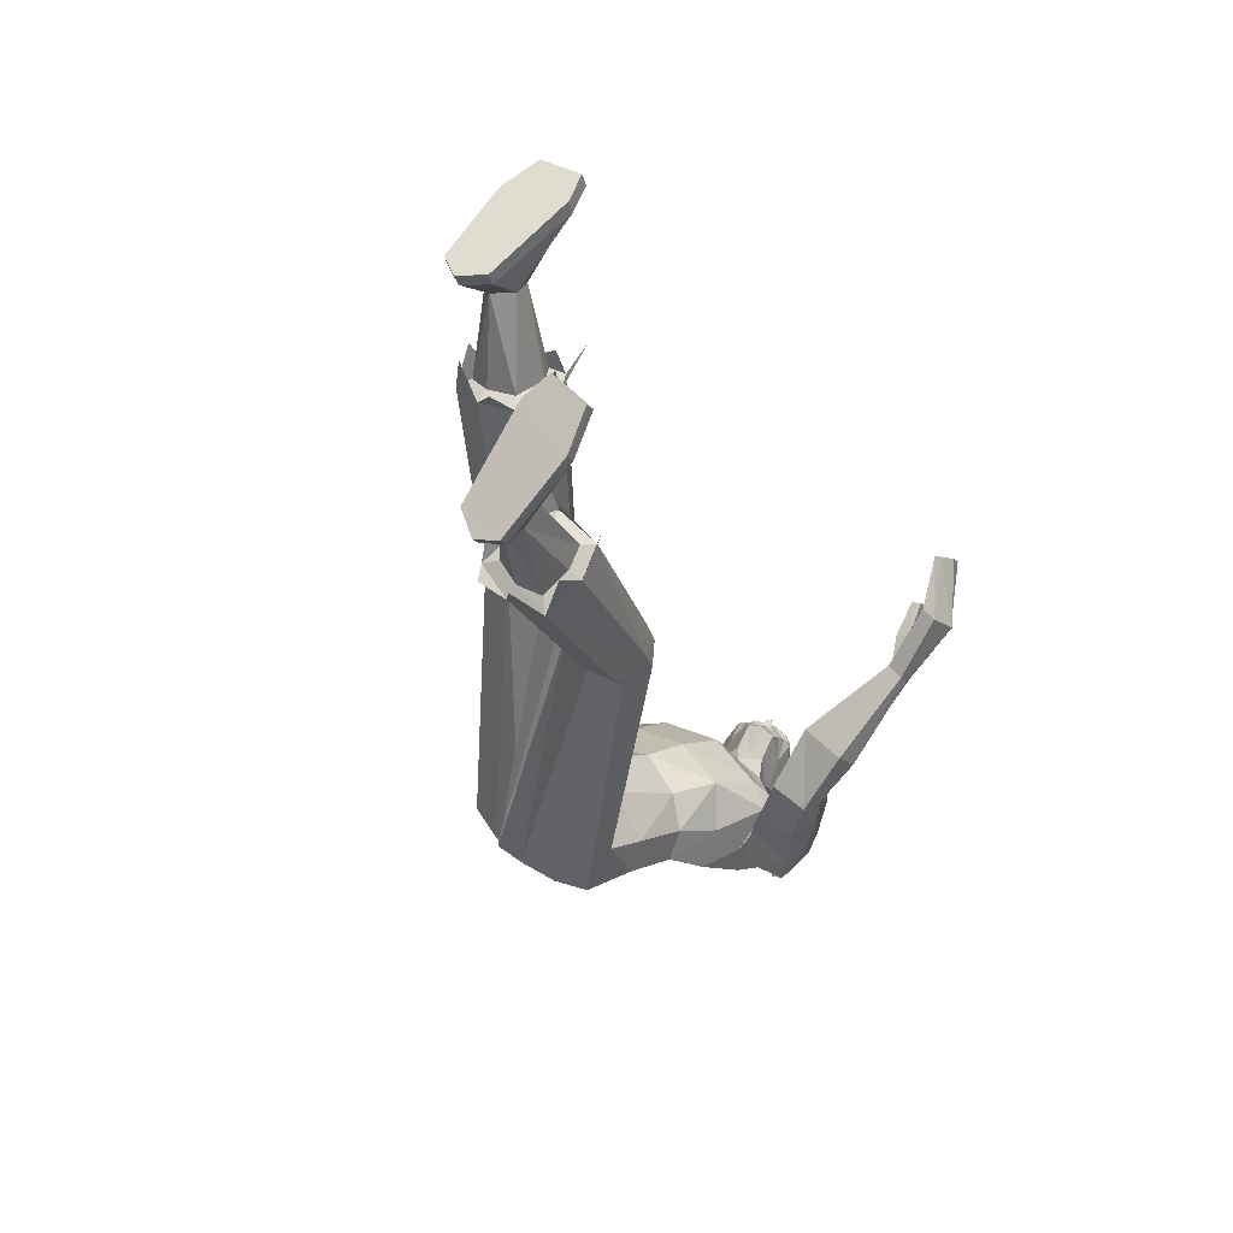
<metadata>
{"format":"obj","ext":"obj","renderer":"f3d","projection":"perspective","resolution":1024,"background":"white","views":[{"elev":44.7,"azim":43.0,"up":"+Z"}]}
</metadata>
<code>
o MilkShape3D_Mesh
v -0.01619 0.7872 -2.5
v -0.006139 0.7943 -2.506
v -0.01881 0.8063 -2.497
v -0.0215 0.8054 -2.496
v 0.02889 0.7526 -2.467
v 0.01994 0.783 -2.502
v 0.003462 0.7496 -2.455
v -0.0356 0.8259 -2.54
v -0.03282 0.8268 -2.541
v -0.02768 0.8231 -2.537
v 0.005673 0.819 -2.545
v 0.01938 0.804 -2.525
v 0.02841 0.814 -2.545
v 0.0235 0.824 -2.581
v 0.001838 0.8281 -2.562
v -0.005593 0.8436 -2.563
v -0.04559 0.8458 -2.561
v -0.005628 0.8579 -2.602
v -0.05681 0.8604 -2.599
v 0.01242 0.7025 -2.492
v 0.03787 0.7112 -2.497
v 0.01732 0.6579 -2.467
v 0.06293 0.6747 -2.503
v -0.01381 0.8614 -2.637
v -0.06255 0.8595 -2.635
v 0.05364 0.719 -2.577
v 0.04322 0.7591 -2.535
v 0.05497 0.7024 -2.558
v 0.07973 0.6391 -2.576
v 0.04685 0.7794 -2.653
v 0.03983 0.7845 -2.629
v 0.05631 0.7519 -2.65
v 0.05294 0.7582 -2.601
v 0.06702 0.7402 -2.609
v 0.05928 0.7377 -2.608
v 0.04121 0.794 -2.582
v 0.04522 0.7283 -2.644
v 0.04857 0.7494 -2.648
v 0.03091 0.7411 -2.676
v 0.03911 0.7769 -2.652
v 0.005495 0.7897 -2.71
v -0.002522 0.837 -2.685
v 0.04113 0.674 -2.582
v 0.03301 0.6913 -2.597
v 0.02489 0.7039 -2.621
v 0.02868 0.7127 -2.62
v -0.01193 0.6979 -2.643
v -0.02184 0.7077 -2.683
v -0.03767 0.7396 -2.715
v -0.05152 0.7764 -2.727
v -0.06376 0.8324 -2.693
v -0.004634 0.6856 -2.624
v 0.004635 0.6691 -2.6
v 0.01367 0.6478 -2.588
v 0.08385 0.6108 -2.599
v 0.01796 0.5954 -2.605
v 0.02945 0.6039 -2.578
v -0.0242 0.8046 -2.496
v -0.02972 0.7867 -2.502
v -0.02122 0.7364 -2.459
v -0.04208 0.763 -2.491
v -0.03837 0.8251 -2.54
v -0.03908 0.8194 -2.535
v -0.0647 0.7963 -2.533
v -0.0605 0.7783 -2.511
v -0.07926 0.7793 -2.527
v -0.09211 0.7868 -2.561
v -0.07209 0.8042 -2.55
v -0.07555 0.821 -2.551
v -0.09544 0.829 -2.587
v -0.0135 0.6947 -2.488
v -0.02755 0.6753 -2.504
v -0.1017 0.8331 -2.622
v -0.05639 0.727 -2.518
v -0.05407 0.6843 -2.558
v -0.04014 0.6718 -2.542
v -0.0437 0.6399 -2.576
v -0.09688 0.7026 -2.624
v -0.09641 0.7406 -2.605
v -0.1063 0.73 -2.627
v -0.08617 0.6909 -2.583
v -0.08329 0.7143 -2.578
v -0.07843 0.6933 -2.584
v -0.08874 0.7522 -2.559
v -0.08914 0.7051 -2.625
v -0.07333 0.6901 -2.624
v -0.07904 0.7056 -2.657
v -0.0986 0.7325 -2.629
v -0.09758 0.7564 -2.692
v -0.1108 0.8021 -2.666
v -0.02066 0.6541 -2.572
v -0.02878 0.6714 -2.587
v -0.04433 0.6891 -2.607
v -0.0369 0.684 -2.611
v -0.04782 0.6116 -2.6
v 0.37 0.8172 -1.954
v 0.3626 0.7133 -2.034
v 0.3432 0.7174 -2.029
v 0.3969 0.7792 -1.925
v 0.3733 0.6876 -2.012
v 0.3357 0.7846 -1.918
v 0.3335 0.7414 -1.962
v 0.3364 0.6801 -1.991
v 0.3515 0.746 -1.885
v 0.369 0.6756 -1.996
v 0.3806 0.742 -1.889
v 0.3288 0.8771 -1.874
v 0.3456 0.8193 -1.951
v 0.3168 0.8731 -1.879
v 0.3117 0.8431 -1.857
v 0.3347 0.8523 -1.845
v 0.3174 0.8164 -1.827
v 0.3286 0.8198 -1.822
v 0.3436 0.7716 -1.99
v 0.2998 0.788 -1.931
v 0.3165 0.8089 -1.943
v 0.2967 0.8014 -1.946
v 0.316 0.792 -1.927
v 0.3051 0.7444 -1.987
v 0.3383 0.7094 -2.02
v 0.3335 0.6941 -2.004
v 0.3096 0.7348 -1.971
v 0.3288 0.7739 -1.985
v 0.2238 0.581 -2.545
v 0.26 0.513 -2.51
v 0.2191 0.5316 -2.555
v 0.259 0.5937 -2.503
v 0.2924 0.5355 -2.418
v 0.2806 0.5856 -2.425
v 0.2782 0.4993 -2.437
v 0.1799 0.5261 -2.552
v 0.1804 0.59 -2.568
v 0.1801 0.6166 -2.502
v 0.1795 0.6055 -2.44
v 0.1789 0.5489 -2.401
v 0.1793 0.4757 -2.52
v 0.1932 0.5833 -2.394
v 0.1789 0.4772 -2.457
v 0.1933 0.5331 -2.4
v 0.1933 0.4939 -2.404
v 0.3014 0.5785 -2.31
v 0.2267 0.5772 -2.299
v 0.2116 0.5187 -2.303
v 0.319 0.521 -2.32
v 0.2267 0.4737 -2.311
v 0.2993 0.475 -2.322
v 0.3146 0.5521 -2.209
v 0.2715 0.551 -2.2
v 0.2491 0.5051 -2.203
v 0.3377 0.507 -2.217
v 0.2551 0.4697 -2.209
v 0.3277 0.4709 -2.219
v 0.3337 0.6055 -2.181
v 0.2824 0.6118 -2.173
v 0.2562 0.5743 -2.134
v 0.3617 0.5644 -2.146
v 0.2637 0.5428 -2.105
v 0.3503 0.5359 -2.114
v -0.441 0.4763 -1.989
v -0.4183 0.4918 -1.984
v -0.4327 0.4921 -1.989
v -0.4112 0.4754 -1.98
v -0.4363 0.4617 -1.986
v -0.4173 0.4612 -1.98
v -0.4027 0.4895 -2.028
v -0.4171 0.4899 -2.033
v -0.4253 0.4741 -2.033
v -0.3956 0.4732 -2.025
v -0.4206 0.4594 -2.03
v -0.4016 0.4589 -2.025
v -0.3863 0.5124 -2.033
v -0.4223 0.5132 -2.045
v -0.4429 0.4737 -2.046
v -0.3685 0.4715 -2.024
v -0.4311 0.4371 -2.038
v -0.3837 0.4359 -2.024
v 0.1587 0.01357 -1.019
v 0.1394 -0.02785 -1.052
v 0.2382 0.004094 -1.026
v 0.2559 -0.05511 -1.073
v 0.1492 -0.1647 -1.162
v 0.236 -0.1724 -1.168
v 0.1954 -0.1876 -1.18
v 0.159 -0.0523 -1.192
v 0.1342 0.03772 -1.335
v 0.1143 0.009439 -1.344
v 0.1476 -0.0863 -1.202
v 0.196 -0.05458 -1.198
v 0.1925 0.03334 -1.344
v 0.2054 -0.0947 -1.215
v 0.2055 -0.005339 -1.361
v 0.1111 -0.05711 -1.365
v 0.1767 -0.1143 -1.216
v 0.2018 -0.05836 -1.379
v 0.1593 -0.07089 -1.375
v 0.1567 0.029 -1.038
v 0.1375 -0.01242 -1.071
v 0.2362 0.01952 -1.046
v 0.2539 -0.04088 -1.094
v 0.1478 -0.1509 -1.179
v 0.2346 -0.1587 -1.185
v 0.194 -0.1739 -1.197
v -0.212 0.3725 -1.009
v -0.1133 0.3335 -1.021
v -0.1325 0.384 -1.005
v -0.2297 0.3003 -1.031
v -0.123 0.1662 -1.074
v -0.2099 0.1567 -1.077
v -0.1692 0.1382 -1.083
v -0.08813 0.2473 -1.307
v -0.108 0.2764 -1.312
v -0.1329 0.2589 -1.144
v -0.1214 0.2238 -1.138
v -0.1663 0.2687 -1.318
v -0.1699 0.2539 -1.149
v -0.1793 0.2263 -1.316
v -0.1793 0.2104 -1.146
v -0.08492 0.1781 -1.297
v -0.1506 0.1926 -1.138
v -0.1756 0.1708 -1.309
v -0.1331 0.1612 -1.3
v -0.1305 0.3915 -1.029
v -0.1113 0.3409 -1.044
v -0.2101 0.3799 -1.032
v -0.2278 0.3062 -1.055
v -0.1217 0.1728 -1.096
v -0.2085 0.1634 -1.098
v -0.1678 0.1448 -1.104
v 0.01111 0.1145 -2.081
v 0.07745 0.1329 -2.089
v 0.01308 0.2882 -2.164
v 0.08206 0.2281 -2.157
v 0.1605 0.1344 -2.171
v 0.1538 0.2205 -2.23
v 0.1533 0.07895 -2.243
v 0.1591 0.1887 -2.283
v 0.07462 0.2034 -1.692
v 0.01056 0.03739 -2.071
v 0.1043 0.2379 -1.694
v 0.175 0.2251 -1.702
v 0.2109 0.18 -1.706
v 0.01105 -6.3e-05 -2.167
v 0.06982 0.1214 -1.688
v 0.2053 0.1144 -1.704
v 0.1095 0.2119 -1.626
v 0.07977 0.1756 -1.638
v 0.1774 0.1984 -1.636
v 0.2161 0.1585 -1.66
v 0.07497 0.09749 -1.663
v 0.2105 0.09631 -1.681
v 0.118 0.06463 -1.339
v 0.08835 0.02465 -1.351
v 0.2052 0.05838 -1.351
v 0.2246 0.003654 -1.375
v 0.08355 -0.06942 -1.381
v 0.2191 -0.0713 -1.401
v 0.1373 0.04473 -1.304
v 0.2336 -0.05444 -1.33
v 0.2556 0.01167 -1.27
v 0.09194 0.06006 -1.271
v 0.06997 -0.03449 -1.303
v -0.05488 0.1337 -2.09
v -0.05731 0.2289 -2.158
v -0.1366 0.1363 -2.173
v -0.1281 0.2222 -2.232
v -0.1329 0.1905 -2.286
v -0.1291 0.08068 -2.245
v -0.04846 0.2735 -1.703
v -0.07815 0.3072 -1.711
v -0.1489 0.2932 -1.717
v -0.1847 0.248 -1.713
v -0.04366 0.1934 -1.685
v -0.1792 0.1837 -1.7
v -0.0833 0.3045 -1.65
v -0.05361 0.2664 -1.645
v -0.1513 0.2878 -1.653
v -0.1899 0.2416 -1.657
v -0.04881 0.1852 -1.633
v -0.1843 0.1765 -1.648
v -0.09188 0.2989 -1.327
v -0.06219 0.2577 -1.321
v -0.1791 0.2881 -1.335
v -0.1985 0.2281 -1.333
v -0.05739 0.16 -1.306
v -0.1929 0.1497 -1.323
v -0.1111 0.2963 -1.288
v -0.2075 0.1962 -1.266
v -0.2294 0.2817 -1.242
v -0.06578 0.3249 -1.264
v -0.04381 0.2259 -1.251
v 0.01205 0.05286 -2.258
v 0.01308 0.1388 -2.258
v 0.08743 0.06274 -2.257
v 0.08123 0.1704 -2.302
v 0.1419 0.102 -1.695
v 0.147 0.08145 -1.676
v 0.1556 -0.08895 -1.396
v 0.1924 -0.1192 -1.336
v 0.1194 -0.1127 -1.365
v -0.06321 0.06366 -2.259
v -0.05502 0.1713 -2.303
v -0.1157 0.1732 -1.688
v -0.1209 0.1653 -1.637
v -0.1295 0.136 -1.311
v -0.1663 0.1351 -1.244
v -0.09325 0.1281 -1.273
v 0.01402 0.3929 -2.242
v 0.09777 0.3703 -2.269
v 0.1179 0.4709 -2.306
v 0.01497 0.4903 -2.29
v 0.13 0.5682 -2.373
v 0.01611 0.5922 -2.359
v 0.1336 0.6161 -2.451
v 0.1446 0.3383 -2.311
v 0.162 0.4265 -2.371
v 0.1333 0.6422 -2.519
v -0.0696 0.3713 -2.27
v -0.08793 0.4721 -2.308
v -0.09782 0.5696 -2.375
v -0.09969 0.6175 -2.453
v -0.1162 0.3399 -2.313
v -0.1317 0.4283 -2.373
v -0.1466 0.5509 -2.404
v -0.1459 0.6075 -2.442
v -0.1454 0.6186 -2.504
v -0.09811 0.6436 -2.521
v -0.1466 0.4792 -2.46
v -0.1451 0.592 -2.57
v -0.183 0.563 -2.381
v 0.1498 0.3055 -2.361
v 0.1673 0.3811 -2.436
v 0.08252 0.2902 -2.377
v 0.08355 0.3668 -2.452
v 0.08484 0.4657 -2.544
v 0.08534 0.5132 -2.572
v 0.08587 0.5711 -2.595
v 0.01429 0.2732 -2.377
v 0.01529 0.3565 -2.443
v 0.0166 0.4608 -2.534
v 0.01715 0.5094 -2.567
v 0.01767 0.5634 -2.592
v -0.121 0.3072 -2.363
v -0.1365 0.3829 -2.438
v -0.1461 0.4777 -2.522
v -0.05373 0.2911 -2.378
v -0.0527 0.3677 -2.453
v -0.05141 0.4666 -2.545
v -0.1456 0.5281 -2.554
v -0.05091 0.5141 -2.573
v -0.05038 0.572 -2.596
v -0.1817 0.5151 -2.397
v -0.1764 0.547 -2.551
v -0.2253 0.5211 -2.52
v -0.1831 0.5934 -2.532
v -0.226 0.5984 -2.496
v -0.2626 0.575 -2.427
v -0.2752 0.5253 -2.434
v -0.2574 0.4932 -2.457
v -0.1808 0.4778 -2.41
v -0.3056 0.5451 -2.323
v -0.2344 0.5386 -2.298
v -0.2188 0.4817 -2.311
v -0.3207 0.4917 -2.348
v -0.2319 0.4399 -2.331
v -0.3009 0.4462 -2.355
v -0.3384 0.4987 -2.234
v -0.298 0.4941 -2.217
v -0.2752 0.449 -2.226
v -0.3592 0.4573 -2.256
v -0.2798 0.4159 -2.24
v -0.349 0.4219 -2.263
v -0.3709 0.5115 -2.16
v -0.3221 0.5102 -2.142
v -0.2992 0.4551 -2.131
v -0.4002 0.4585 -2.165
v -0.3081 0.413 -2.131
v -0.3913 0.4157 -2.157
f 1 2 3
f 4 1 3
f 1 5 6
f 1 6 2
f 5 1 7
f 3 8 4
f 3 9 8
f 3 2 10
f 10 9 3
f 2 11 10
f 2 6 12
f 12 11 2
f 12 13 11
f 13 14 11
f 10 11 15
f 11 14 15
f 14 16 15
f 15 16 10
f 16 9 10
f 9 17 8
f 9 16 17
f 16 18 17
f 18 19 17
f 16 14 18
f 20 5 7
f 20 21 5
f 20 22 21
f 22 23 21
f 19 24 25
f 19 18 24
f 5 26 27
f 5 21 26
f 21 28 26
f 21 23 28
f 23 29 28
f 30 31 32
f 33 34 32
f 31 33 32
f 33 26 35
f 33 36 27
f 27 6 5
f 6 27 12
f 27 36 13
f 27 13 12
f 36 14 13
f 27 26 33
f 36 33 31
f 35 37 38
f 37 39 38
f 39 40 38
f 39 41 40
f 40 41 42
f 42 24 31
f 24 18 31
f 42 31 40
f 18 14 31
f 31 14 36
f 28 29 43
f 28 43 26
f 43 44 26
f 26 44 35
f 44 45 46
f 46 37 35
f 45 47 37
f 47 39 37
f 47 48 39
f 48 49 39
f 49 41 39
f 41 49 50
f 42 41 50
f 50 51 42
f 51 25 42
f 25 24 42
f 46 35 44
f 46 45 37
f 45 52 47
f 44 53 45
f 53 52 45
f 43 53 44
f 43 54 53
f 55 56 57
f 29 55 43
f 55 57 43
f 57 54 43
f 33 35 34
f 30 40 31
f 34 35 38
f 34 38 32
f 32 38 40
f 32 40 30
f 59 1 58
f 1 4 58
f 1 60 7
f 1 61 60
f 1 59 61
f 4 8 58
f 8 62 58
f 63 59 58
f 58 62 63
f 63 64 59
f 65 61 59
f 59 64 65
f 64 66 65
f 64 67 66
f 68 64 63
f 68 67 64
f 68 69 67
f 63 69 68
f 63 62 69
f 8 17 62
f 17 69 62
f 17 70 69
f 17 19 70
f 70 67 69
f 7 60 20
f 60 71 20
f 71 22 20
f 71 72 22
f 25 73 19
f 73 70 19
f 74 75 60
f 75 71 60
f 75 76 71
f 76 72 71
f 76 77 72
f 78 79 80
f 78 81 82
f 78 82 79
f 83 75 82
f 74 84 82
f 60 61 74
f 65 74 61
f 66 84 74
f 65 66 74
f 66 67 84
f 82 75 74
f 79 82 84
f 85 86 83
f 85 87 86
f 85 88 87
f 88 89 87
f 90 89 88
f 79 73 90
f 79 70 73
f 88 79 90
f 79 67 70
f 84 67 79
f 91 77 76
f 75 91 76
f 75 92 91
f 83 92 75
f 93 94 92
f 83 86 93
f 86 47 94
f 86 87 47
f 87 48 47
f 87 49 48
f 87 89 49
f 50 49 89
f 50 89 90
f 90 51 50
f 90 25 51
f 90 73 25
f 92 83 93
f 86 94 93
f 47 52 94
f 94 53 92
f 94 52 53
f 92 53 91
f 53 54 91
f 57 56 95
f 91 95 77
f 91 57 95
f 91 54 57
f 81 83 82
f 79 88 80
f 85 83 81
f 78 85 81
f 88 85 78
f 80 88 78
f 96 97 98
f 99 100 97
f 99 97 96
f 101 102 103
f 101 103 104
f 104 103 105
f 104 105 106
f 106 105 100
f 106 100 99
f 107 96 108
f 107 108 109
f 109 108 101
f 109 101 110
f 111 99 96
f 111 96 107
f 110 101 104
f 110 104 112
f 112 104 106
f 112 106 113
f 113 106 99
f 113 99 111
f 108 96 114
f 98 114 96
f 115 116 117
f 101 108 102
f 115 118 116
f 114 102 108
f 119 120 121
f 119 121 122
f 119 98 120
f 119 114 98
f 123 114 119
f 122 121 102
f 102 114 123
f 117 119 122
f 117 122 115
f 116 123 119
f 116 119 117
f 115 122 102
f 115 102 118
f 118 102 123
f 118 123 116
f 102 121 103
f 107 109 110
f 107 110 111
f 111 110 112
f 111 112 113
f 124 125 126
f 124 127 125
f 128 127 129
f 125 128 130
f 127 128 125
f 125 131 132
f 125 132 126
f 124 132 133
f 126 132 124
f 124 133 134
f 124 134 127
f 127 134 135
f 127 135 129
f 130 136 131
f 130 131 125
f 129 135 137
f 137 138 139
f 139 136 140
f 140 136 130
f 141 129 137
f 141 137 142
f 142 137 139
f 142 139 143
f 144 128 129
f 144 129 141
f 143 139 140
f 143 140 145
f 145 140 130
f 145 130 146
f 146 130 128
f 146 128 144
f 147 141 142
f 147 142 148
f 148 142 143
f 148 143 149
f 150 144 141
f 150 141 147
f 149 143 145
f 149 145 151
f 151 145 146
f 151 146 152
f 152 146 144
f 152 144 150
f 153 147 148
f 153 148 154
f 154 148 149
f 154 149 155
f 156 150 147
f 156 147 153
f 155 149 151
f 155 151 157
f 157 151 152
f 157 152 158
f 158 152 150
f 158 150 156
f 97 153 154
f 97 154 98
f 98 154 155
f 98 155 121
f 100 156 153
f 100 153 97
f 121 155 157
f 121 157 103
f 103 157 158
f 103 158 105
f 105 158 156
f 105 156 100
f 159 160 161
f 159 162 160
f 159 163 162
f 162 163 164
f 160 165 166
f 160 166 161
f 161 166 167
f 161 167 159
f 162 168 165
f 162 165 160
f 159 167 169
f 159 169 163
f 163 169 170
f 163 170 164
f 164 170 168
f 164 168 162
f 165 171 172
f 165 172 166
f 166 172 173
f 166 173 167
f 168 174 171
f 168 171 165
f 167 173 175
f 167 175 169
f 169 175 176
f 169 176 170
f 170 176 174
f 170 174 168
f 177 178 179
f 178 180 179
f 178 181 180
f 181 182 180
f 181 183 182
f 184 185 186
f 184 186 187
f 188 189 185
f 188 185 184
f 190 191 189
f 190 189 188
f 187 186 192
f 187 192 193
f 190 194 191
f 193 194 190
f 193 192 195
f 193 195 194
f 196 184 187
f 196 187 197
f 198 188 184
f 198 184 196
f 199 190 188
f 199 188 198
f 200 187 193
f 197 187 200
f 201 193 190
f 201 190 199
f 200 193 202
f 202 193 201
f 177 196 197
f 177 197 178
f 179 198 196
f 179 196 177
f 180 199 198
f 180 198 179
f 178 197 200
f 178 200 181
f 182 201 199
f 182 199 180
f 181 200 202
f 181 202 183
f 183 202 201
f 183 201 182
f 203 204 205
f 203 206 204
f 206 207 204
f 206 208 207
f 208 209 207
f 210 211 212
f 213 210 212
f 211 214 215
f 212 211 215
f 214 216 217
f 215 214 217
f 218 210 213
f 219 218 213
f 216 220 217
f 217 220 219
f 221 218 219
f 220 221 219
f 213 212 222
f 223 213 222
f 212 215 224
f 222 212 224
f 215 217 225
f 224 215 225
f 219 213 226
f 226 213 223
f 217 219 227
f 225 217 227
f 228 219 226
f 227 219 228
f 223 222 205
f 204 223 205
f 222 224 203
f 205 222 203
f 224 225 206
f 203 224 206
f 226 223 204
f 207 226 204
f 225 227 208
f 206 225 208
f 228 226 207
f 209 228 207
f 227 228 209
f 208 227 209
f 229 230 231
f 230 232 231
f 230 233 232
f 233 234 232
f 233 235 236
f 236 234 233
f 237 229 238
f 239 229 237
f 239 230 229
f 240 230 239
f 240 233 230
f 241 233 240
f 237 238 242
f 237 242 243
f 244 235 233
f 244 233 241
f 245 239 237
f 245 237 246
f 247 240 239
f 247 239 245
f 248 241 240
f 248 240 247
f 246 237 243
f 246 243 249
f 250 244 241
f 250 241 248
f 251 245 246
f 251 246 252
f 253 247 245
f 253 245 251
f 253 248 247
f 254 248 253
f 252 246 249
f 252 249 255
f 256 250 248
f 256 248 254
f 185 251 252
f 185 252 186
f 189 253 251
f 189 251 185
f 191 254 253
f 191 253 189
f 186 252 255
f 186 255 192
f 194 256 254
f 194 254 191
f 257 253 251
f 254 258 256
f 253 259 254
f 260 251 252
f 261 252 255
f 231 262 229
f 231 263 262
f 263 264 262
f 263 265 264
f 266 267 264
f 264 265 266
f 238 229 268
f 268 229 269
f 229 262 269
f 269 262 270
f 262 264 270
f 270 264 271
f 242 238 268
f 272 242 268
f 264 267 273
f 271 264 273
f 268 269 274
f 275 268 274
f 269 270 276
f 274 269 276
f 270 271 277
f 276 270 277
f 272 268 275
f 278 272 275
f 271 273 279
f 277 271 279
f 275 274 280
f 281 275 280
f 274 276 282
f 280 274 282
f 276 277 282
f 282 277 283
f 278 275 281
f 284 278 281
f 277 279 285
f 283 277 285
f 281 280 211
f 210 281 211
f 280 282 214
f 211 280 214
f 282 283 216
f 214 282 216
f 284 281 210
f 218 284 210
f 283 285 220
f 216 283 220
f 280 282 286
f 285 287 283
f 283 288 282
f 281 280 289
f 284 281 290
f 291 292 293
f 293 292 294
f 293 294 236
f 236 235 293
f 295 293 235
f 295 235 244
f 243 242 291
f 295 291 293
f 243 291 295
f 249 243 295
f 249 295 296
f 296 295 244
f 296 244 250
f 255 249 296
f 255 296 297
f 297 296 250
f 297 250 256
f 192 255 297
f 192 297 195
f 195 297 256
f 195 256 194
f 297 256 298
f 297 299 255
f 300 292 291
f 301 292 300
f 266 301 300
f 300 267 266
f 267 300 302
f 273 267 302
f 291 242 272
f 300 291 302
f 302 291 272
f 302 272 278
f 303 302 278
f 273 302 303
f 279 273 303
f 303 278 284
f 304 303 284
f 279 303 304
f 285 279 304
f 304 284 218
f 221 304 218
f 285 304 221
f 220 285 221
f 305 285 304
f 284 306 304
f 307 232 308
f 231 232 307
f 308 309 307
f 307 309 310
f 309 311 310
f 310 311 312
f 311 22 312
f 311 313 22
f 232 234 308
f 308 234 314
f 314 309 308
f 314 315 309
f 315 135 309
f 309 135 311
f 135 134 311
f 134 313 311
f 313 134 133
f 313 133 316
f 313 316 23
f 22 313 23
f 138 135 315
f 133 132 316
f 316 132 29
f 316 29 23
f 137 135 138
f 317 263 307
f 307 263 231
f 307 318 317
f 310 318 307
f 310 319 318
f 312 319 310
f 312 22 319
f 22 320 319
f 317 265 263
f 321 265 317
f 317 318 321
f 318 322 321
f 318 323 322
f 319 323 318
f 319 324 323
f 319 320 324
f 325 324 320
f 326 325 320
f 72 326 320
f 72 320 22
f 322 323 327
f 326 328 325
f 77 328 326
f 72 77 326
f 327 323 329
f 234 330 314
f 234 236 330
f 330 315 314
f 330 331 315
f 331 138 315
f 138 331 136
f 236 294 330
f 294 332 330
f 332 331 330
f 332 333 331
f 333 136 331
f 333 334 136
f 334 131 136
f 334 335 131
f 335 132 131
f 335 336 132
f 132 336 55
f 55 29 132
f 294 292 332
f 292 337 332
f 337 333 332
f 337 338 333
f 338 334 333
f 338 339 334
f 339 335 334
f 339 340 335
f 340 336 335
f 340 341 336
f 341 55 336
f 341 56 55
f 139 138 136
f 321 342 265
f 342 266 265
f 321 322 342
f 322 343 342
f 322 327 343
f 344 343 327
f 342 301 266
f 342 345 301
f 342 343 345
f 343 346 345
f 343 344 346
f 344 347 346
f 344 348 347
f 348 349 347
f 348 328 349
f 328 350 349
f 95 350 328
f 328 77 95
f 345 292 301
f 345 337 292
f 345 346 337
f 346 338 337
f 346 347 338
f 347 339 338
f 347 349 339
f 349 340 339
f 349 350 340
f 350 341 340
f 350 95 341
f 95 56 341
f 344 327 351
f 352 353 354
f 353 355 354
f 356 355 357
f 358 357 353
f 353 357 355
f 328 348 353
f 352 328 353
f 354 328 352
f 355 324 354
f 323 324 355
f 356 323 355
f 348 344 358
f 353 348 358
f 329 323 356
f 351 327 329
f 359 344 351
f 358 344 359
f 329 356 360
f 361 329 360
f 351 329 361
f 362 351 361
f 356 357 363
f 360 356 363
f 359 351 362
f 364 359 362
f 358 359 364
f 365 358 364
f 357 358 365
f 363 357 365
f 361 360 366
f 367 361 366
f 362 361 367
f 368 362 367
f 360 363 369
f 366 360 369
f 364 362 368
f 370 364 368
f 365 364 370
f 371 365 370
f 363 365 371
f 369 363 371
f 367 366 372
f 373 367 372
f 368 367 373
f 374 368 373
f 366 369 375
f 372 366 375
f 370 368 374
f 376 370 374
f 371 370 376
f 377 371 376
f 369 371 377
f 375 369 377
f 373 372 172
f 171 373 172
f 374 373 171
f 174 374 171
f 372 375 173
f 172 372 173
f 376 374 174
f 176 376 174
f 377 376 176
f 175 377 176
f 375 377 175
f 173 375 175
f 325 328 354
f 324 325 354

</code>
